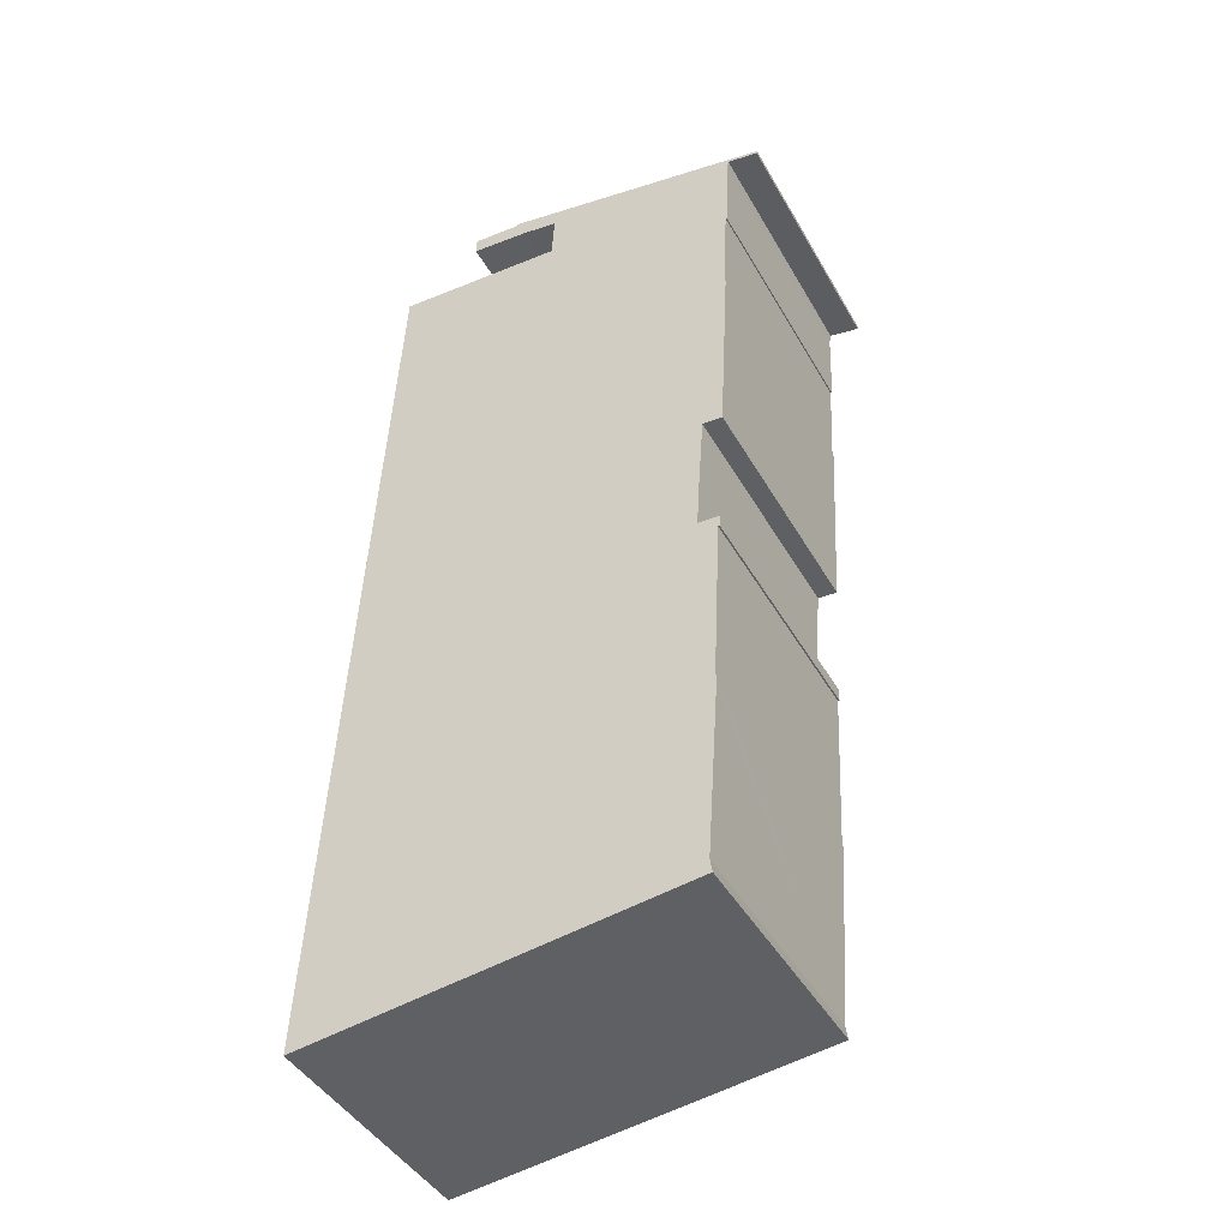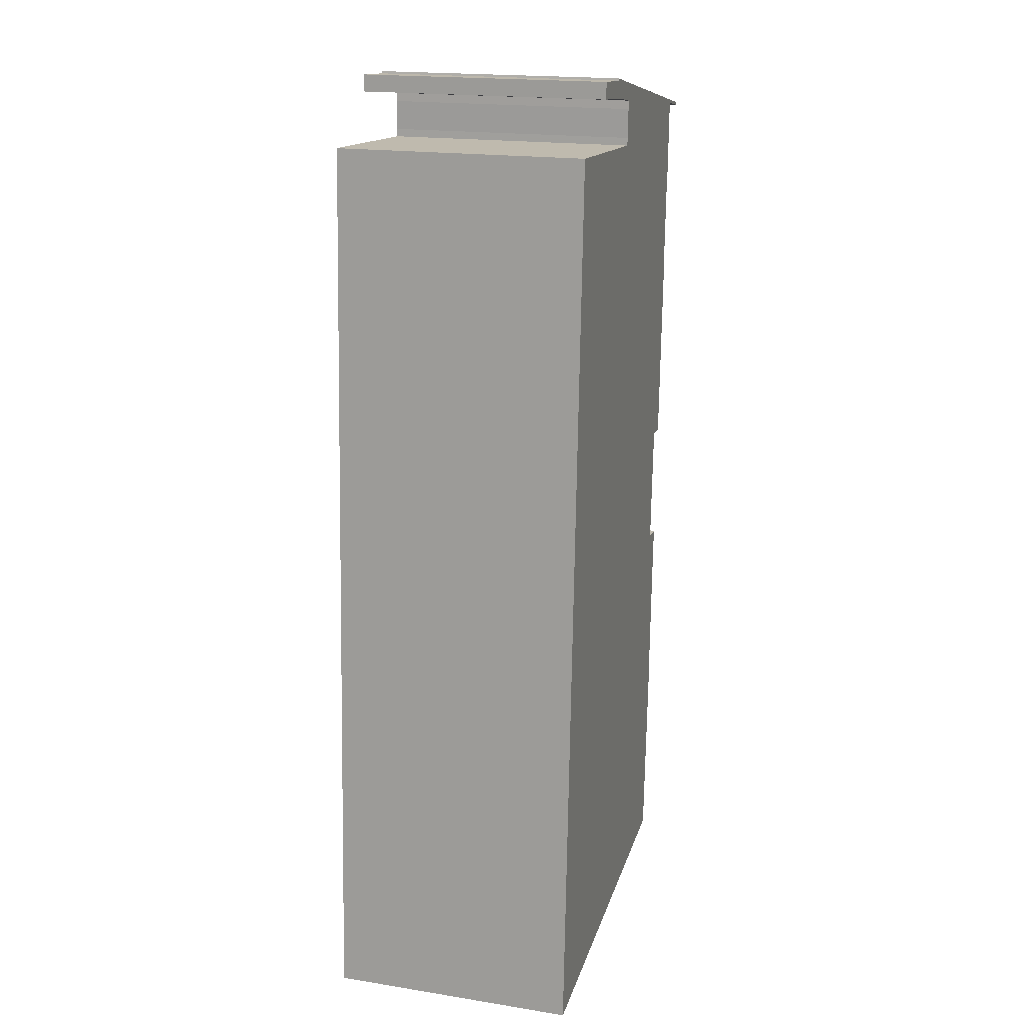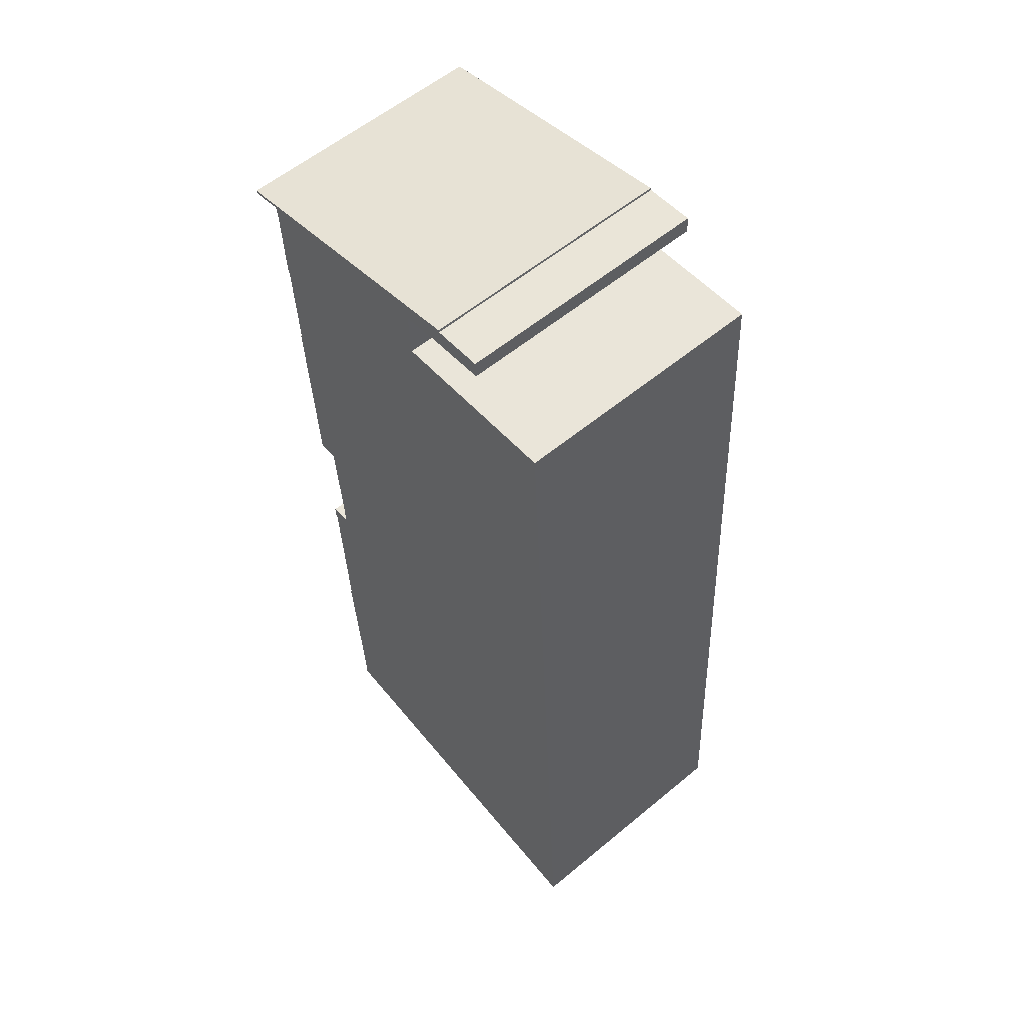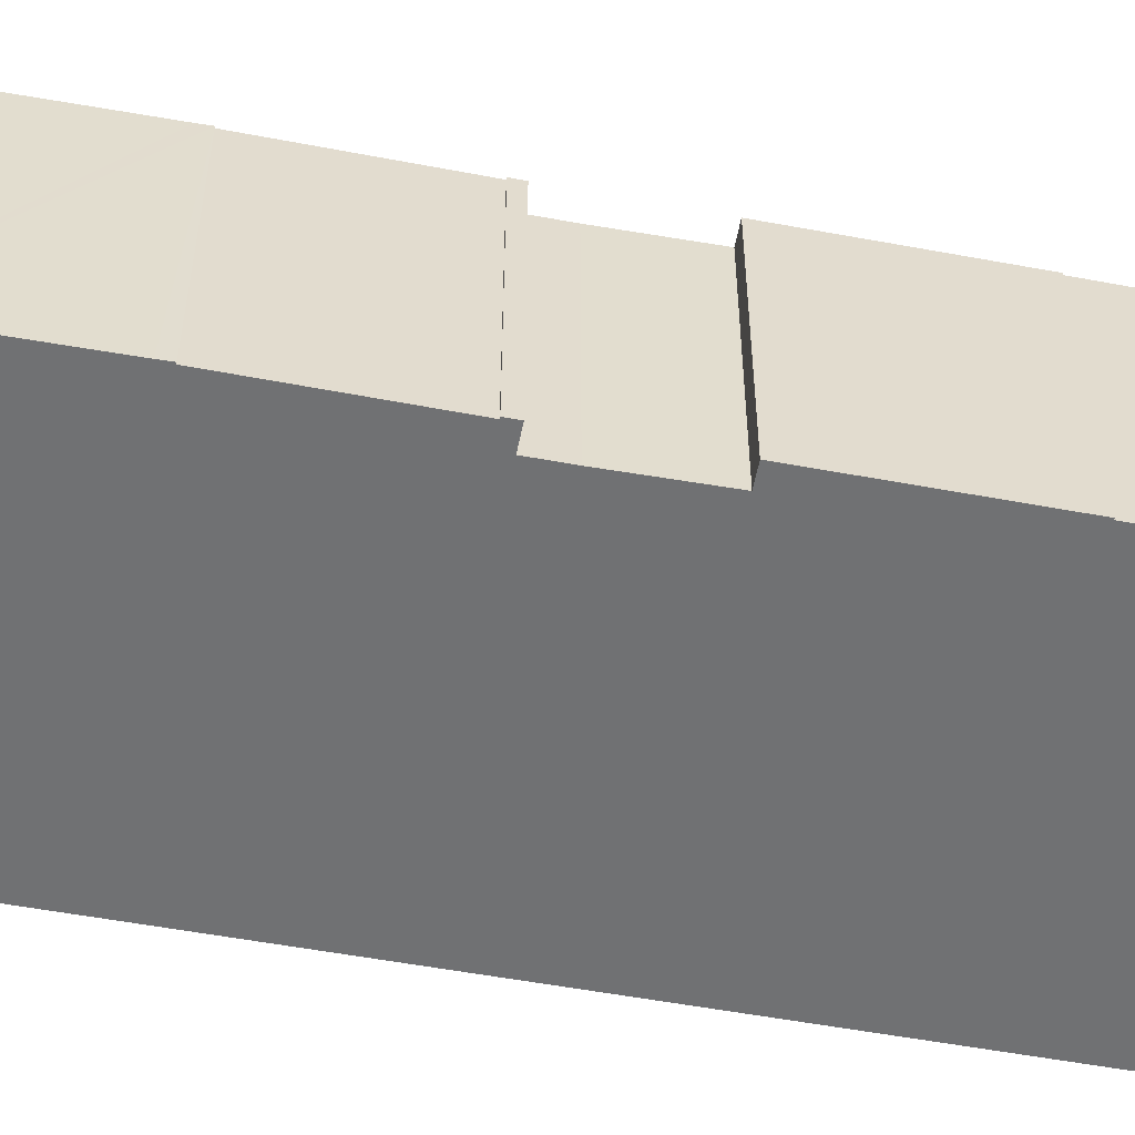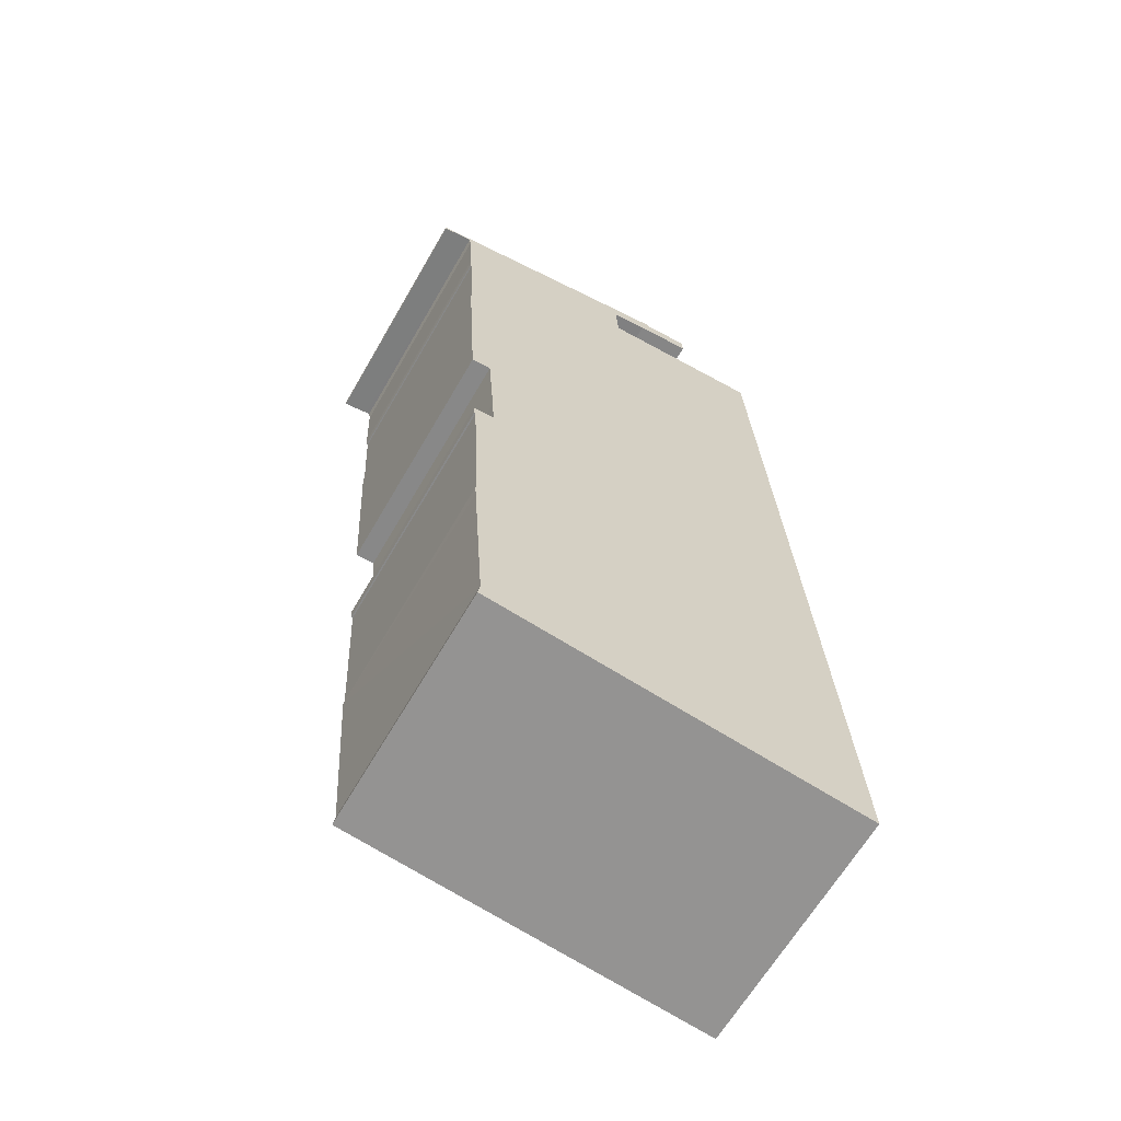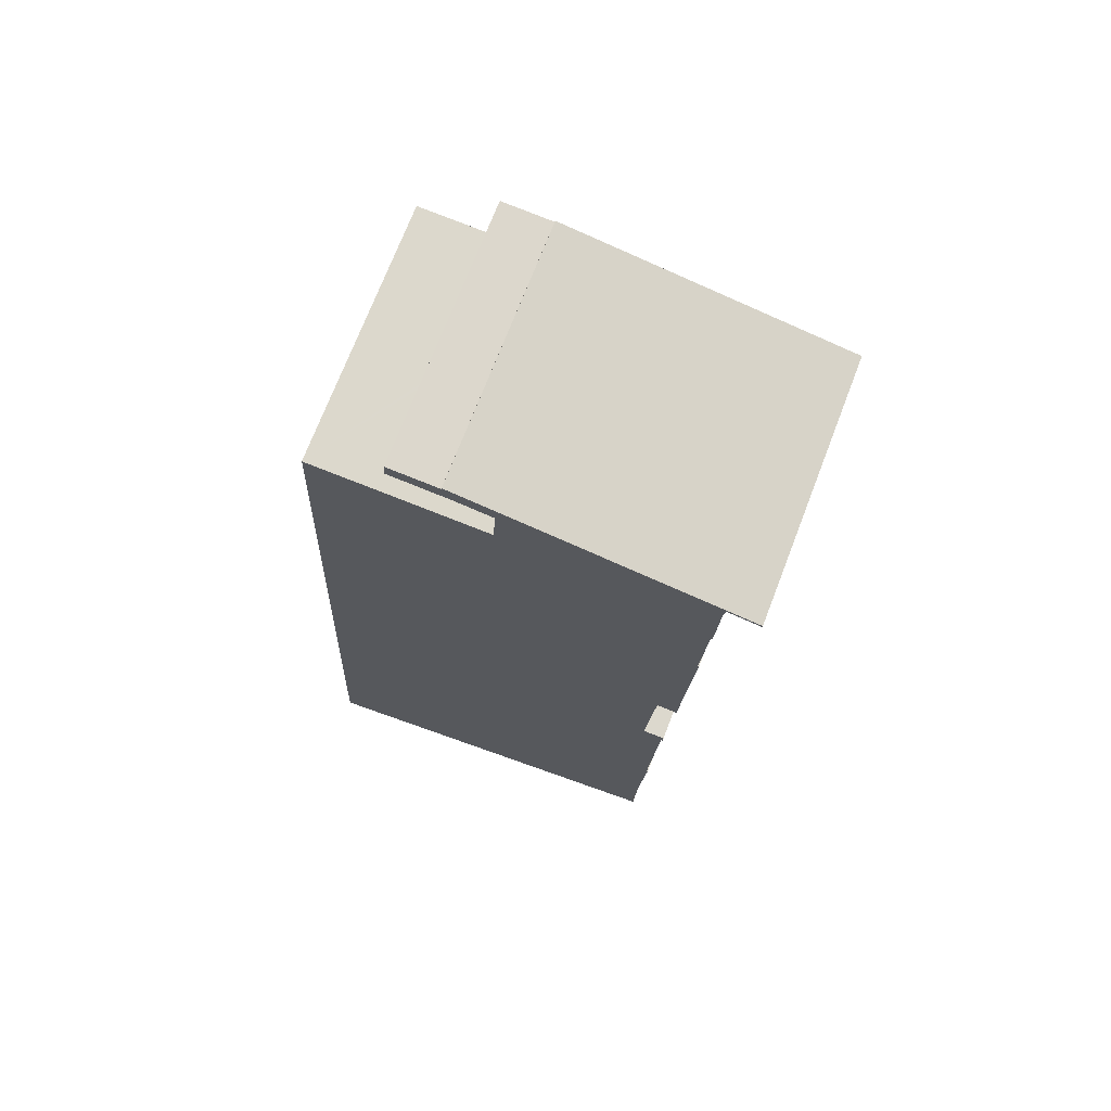
<metadata>
{"format":"obj","ext":"obj","renderer":"f3d","projection":"perspective","resolution":1024,"background":"white","views":[{"elev":-43.9,"azim":-152.2,"up":"+Z"},{"elev":18.6,"azim":106.9,"up":"+Z"},{"elev":57.7,"azim":49.3,"up":"+Z"},{"elev":-55.2,"azim":-104.2,"up":"+Y"},{"elev":-64.3,"azim":-30.0,"up":"+Z"},{"elev":72.1,"azim":-159.0,"up":"+Z"}]}
</metadata>
<code>
v  9.945 9.091 1.829
v  1.294 9.091 0.249
v  9.928 9.091 1.909
v  11.71 9.091 1.955
v  11.72 9.091 1.835
v  9.671 9.091 1.171
v  11.74 9.091 1.348
v  0.98 9.091 0.188
v  0 9.091 5.567e-16
v  1.137 9.091 0.101
v  8.309 9.091 0.948
v  1.198 9.091 -0.276
v  8.334 9.091 0.642
v  1.295 9.091 -2.805
v  8.388 9.091 -0.404
v  8.407 9.091 -0.623
v  8.412 9.091 -0.682
v  8.739 9.091 -0.664
v  11.85 9.091 -0.488
v  14.56 9.091 -0.335
v  14.62 9.091 -1.384
v  1.322 9.091 -3.165
v  1.368 9.091 -3.162
v  16.35 9.091 -32.95
v  1.544 9.091 -6.639
v  2.583 9.091 -13.41
v  1.869 9.091 -13.46
v  2.671 9.091 -14.62
v  2.816 9.091 -16.64
v  2.882 9.091 -17.88
v  2.195 9.091 -18.36
v  2.136 9.091 -18.36
v  2.49 9.091 -24.36
v  2.475 9.091 -24.78
v  2.865 9.091 -30.61
v  2.886 9.091 -30.93
v  2.812 9.091 -31.4
v  16.36 9.091 -33.06
v  2.441 9.091 -24.36
v  2.114 9.091 -17.91
v  1.498 9.091 -6.641
v  0.02 9.091 -0.113
v  0.986 9.091 0.072
v  9.928 -1.169e-16 1.909
v  9.945 -1.12e-16 1.829
v  11.71 -1.197e-16 1.955
v  11.74 -8.254e-17 1.348
v  11.72 -1.124e-16 1.835
v  8.309 -5.805e-17 0.948
v  8.334 -3.931e-17 0.642
v  8.388 2.474e-17 -0.404
v  8.412 4.176e-17 -0.682
v  8.407 3.815e-17 -0.623
v  14.56 2.051e-17 -0.335
v  14.62 8.475e-17 -1.384
v  16.35 2.017e-15 -32.95
v  16.36 2.024e-15 -33.06
v  1.368 1.936e-16 -3.162
v  1.322 1.938e-16 -3.165
v  1.137 -6.184e-18 0.101
v  0.02 6.919e-18 -0.113
v  0.986 -4.409e-18 0.072
v  9.671 -7.17e-17 1.171
v  2.812 1.922e-15 -31.4
v  2.195 1.124e-15 -18.36
v  2.136 1.124e-15 -18.36
v  2.583 8.211e-16 -13.41
v  1.869 8.239e-16 -13.46
v  1.498 4.066e-16 -6.641
v  1.544 4.065e-16 -6.639
v  0 0 0
v  0.98 -1.151e-17 0.188
v  1.294 -1.525e-17 0.249
v  8.739 4.066e-17 -0.664
v  11.85 2.988e-17 -0.488
v  2.441 1.492e-15 -24.36
v  2.49 1.492e-15 -24.36
v  2.114 1.097e-15 -17.91
v  2.882 1.095e-15 -17.88
v  1.295 1.718e-16 -2.805
v  1.198 1.69e-17 -0.276
v  2.886 1.894e-15 -30.93
v  2.865 1.874e-15 -30.61
v  2.475 1.517e-15 -24.78
v  2.816 1.019e-15 -16.64
v  2.671 8.955e-16 -14.62
g defaultobject
f 1 2 3
f 2 1 4
f 2 4 5
f 2 5 6
f 6 5 7
f 2 6 8
f 8 6 9
f 9 6 10
f 10 11 12
f 11 10 6
f 12 11 13
f 12 13 14
f 14 13 15
f 14 15 16
f 14 16 17
f 14 17 18
f 14 18 19
f 14 19 20
f 14 20 21
f 14 21 22
f 22 21 23
f 23 21 24
f 23 24 25
f 25 24 26
f 25 26 27
f 26 24 28
f 28 24 29
f 29 24 30
f 30 24 31
f 30 31 32
f 31 24 33
f 33 24 34
f 34 24 35
f 35 24 36
f 36 24 37
f 37 24 38
f 34 39 33
f 32 40 30
f 27 41 25
f 10 42 9
f 42 10 43
f 44 1 3
f 1 44 45
f 46 5 4
f 5 46 7
f 7 46 47
f 47 46 48
f 49 13 11
f 13 49 50
f 50 15 13
f 15 50 51
f 51 16 15
f 16 51 17
f 17 51 52
f 52 51 53
f 54 21 20
f 21 54 24
f 24 54 55
f 24 55 56
f 24 56 38
f 38 56 57
f 58 22 23
f 22 58 59
f 60 43 10
f 43 60 42
f 42 60 61
f 61 60 62
f 47 6 7
f 6 47 63
f 63 11 6
f 11 63 49
f 57 37 38
f 37 57 64
f 65 32 31
f 32 65 66
f 67 27 26
f 27 67 68
f 69 25 41
f 25 69 70
f 71 8 9
f 8 71 2
f 2 71 3
f 3 71 72
f 3 72 44
f 44 72 73
f 45 4 1
f 4 45 46
f 52 18 17
f 18 52 19
f 19 52 20
f 20 52 74
f 20 74 75
f 20 75 54
f 76 33 39
f 33 76 77
f 78 30 40
f 30 78 79
f 68 41 27
f 41 68 69
f 70 23 25
f 23 70 58
f 59 14 22
f 14 59 80
f 80 12 14
f 12 80 81
f 81 10 12
f 10 81 60
f 61 9 42
f 9 61 71
f 64 36 37
f 36 64 82
f 82 35 36
f 35 82 34
f 34 82 39
f 39 82 83
f 39 83 84
f 39 84 76
f 77 31 33
f 31 77 65
f 66 40 32
f 40 66 78
f 79 29 30
f 29 79 85
f 85 28 29
f 28 85 26
f 26 85 67
f 67 85 86
f 48 46 45
f 73 45 44
f 45 73 48
f 48 73 63
f 48 63 47
f 63 73 49
f 49 73 50
f 50 73 72
f 50 72 60
f 60 72 71
f 60 71 62
f 62 71 61
f 59 58 80
f 68 70 69
f 70 68 67
f 66 79 78
f 84 77 76
f 60 51 50
f 51 60 81
f 51 81 80
f 51 80 53
f 53 80 52
f 52 80 74
f 74 80 75
f 75 80 54
f 54 80 55
f 55 80 56
f 56 80 58
f 56 58 70
f 56 70 67
f 56 67 86
f 56 86 85
f 56 85 79
f 56 79 65
f 65 79 66
f 56 65 77
f 56 77 84
f 56 84 83
f 56 83 82
f 56 82 64
f 56 64 57

</code>
